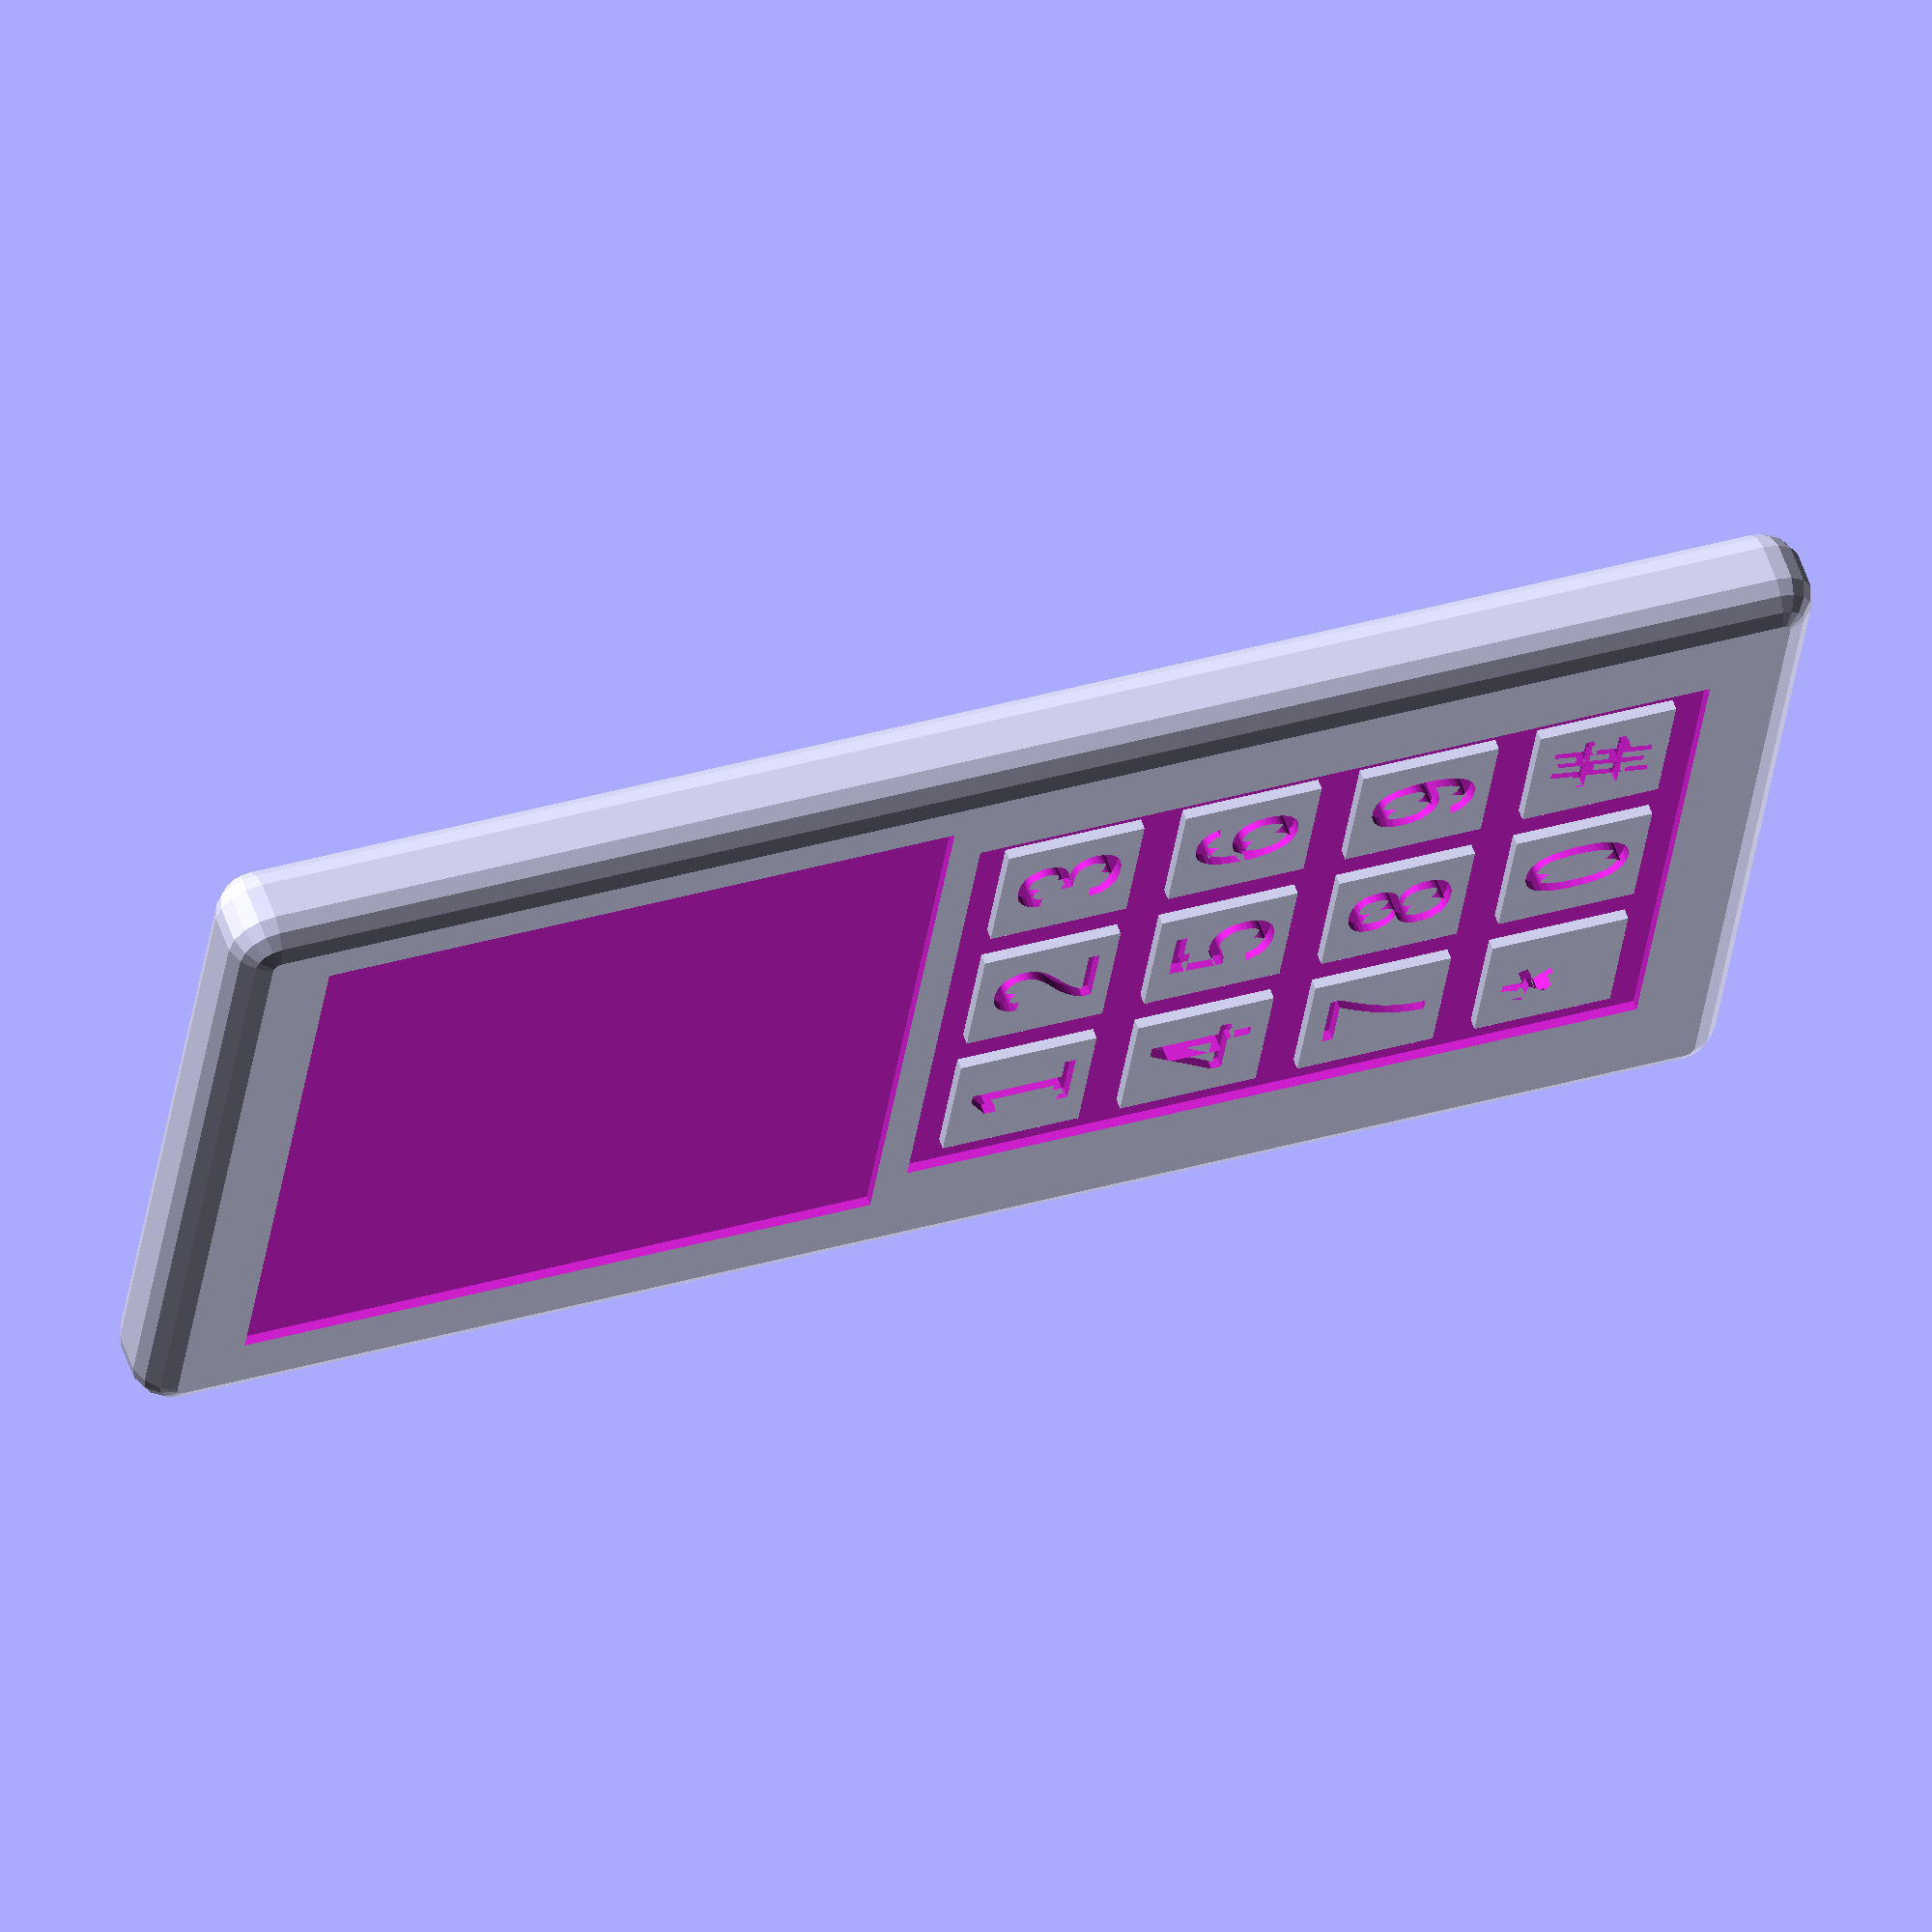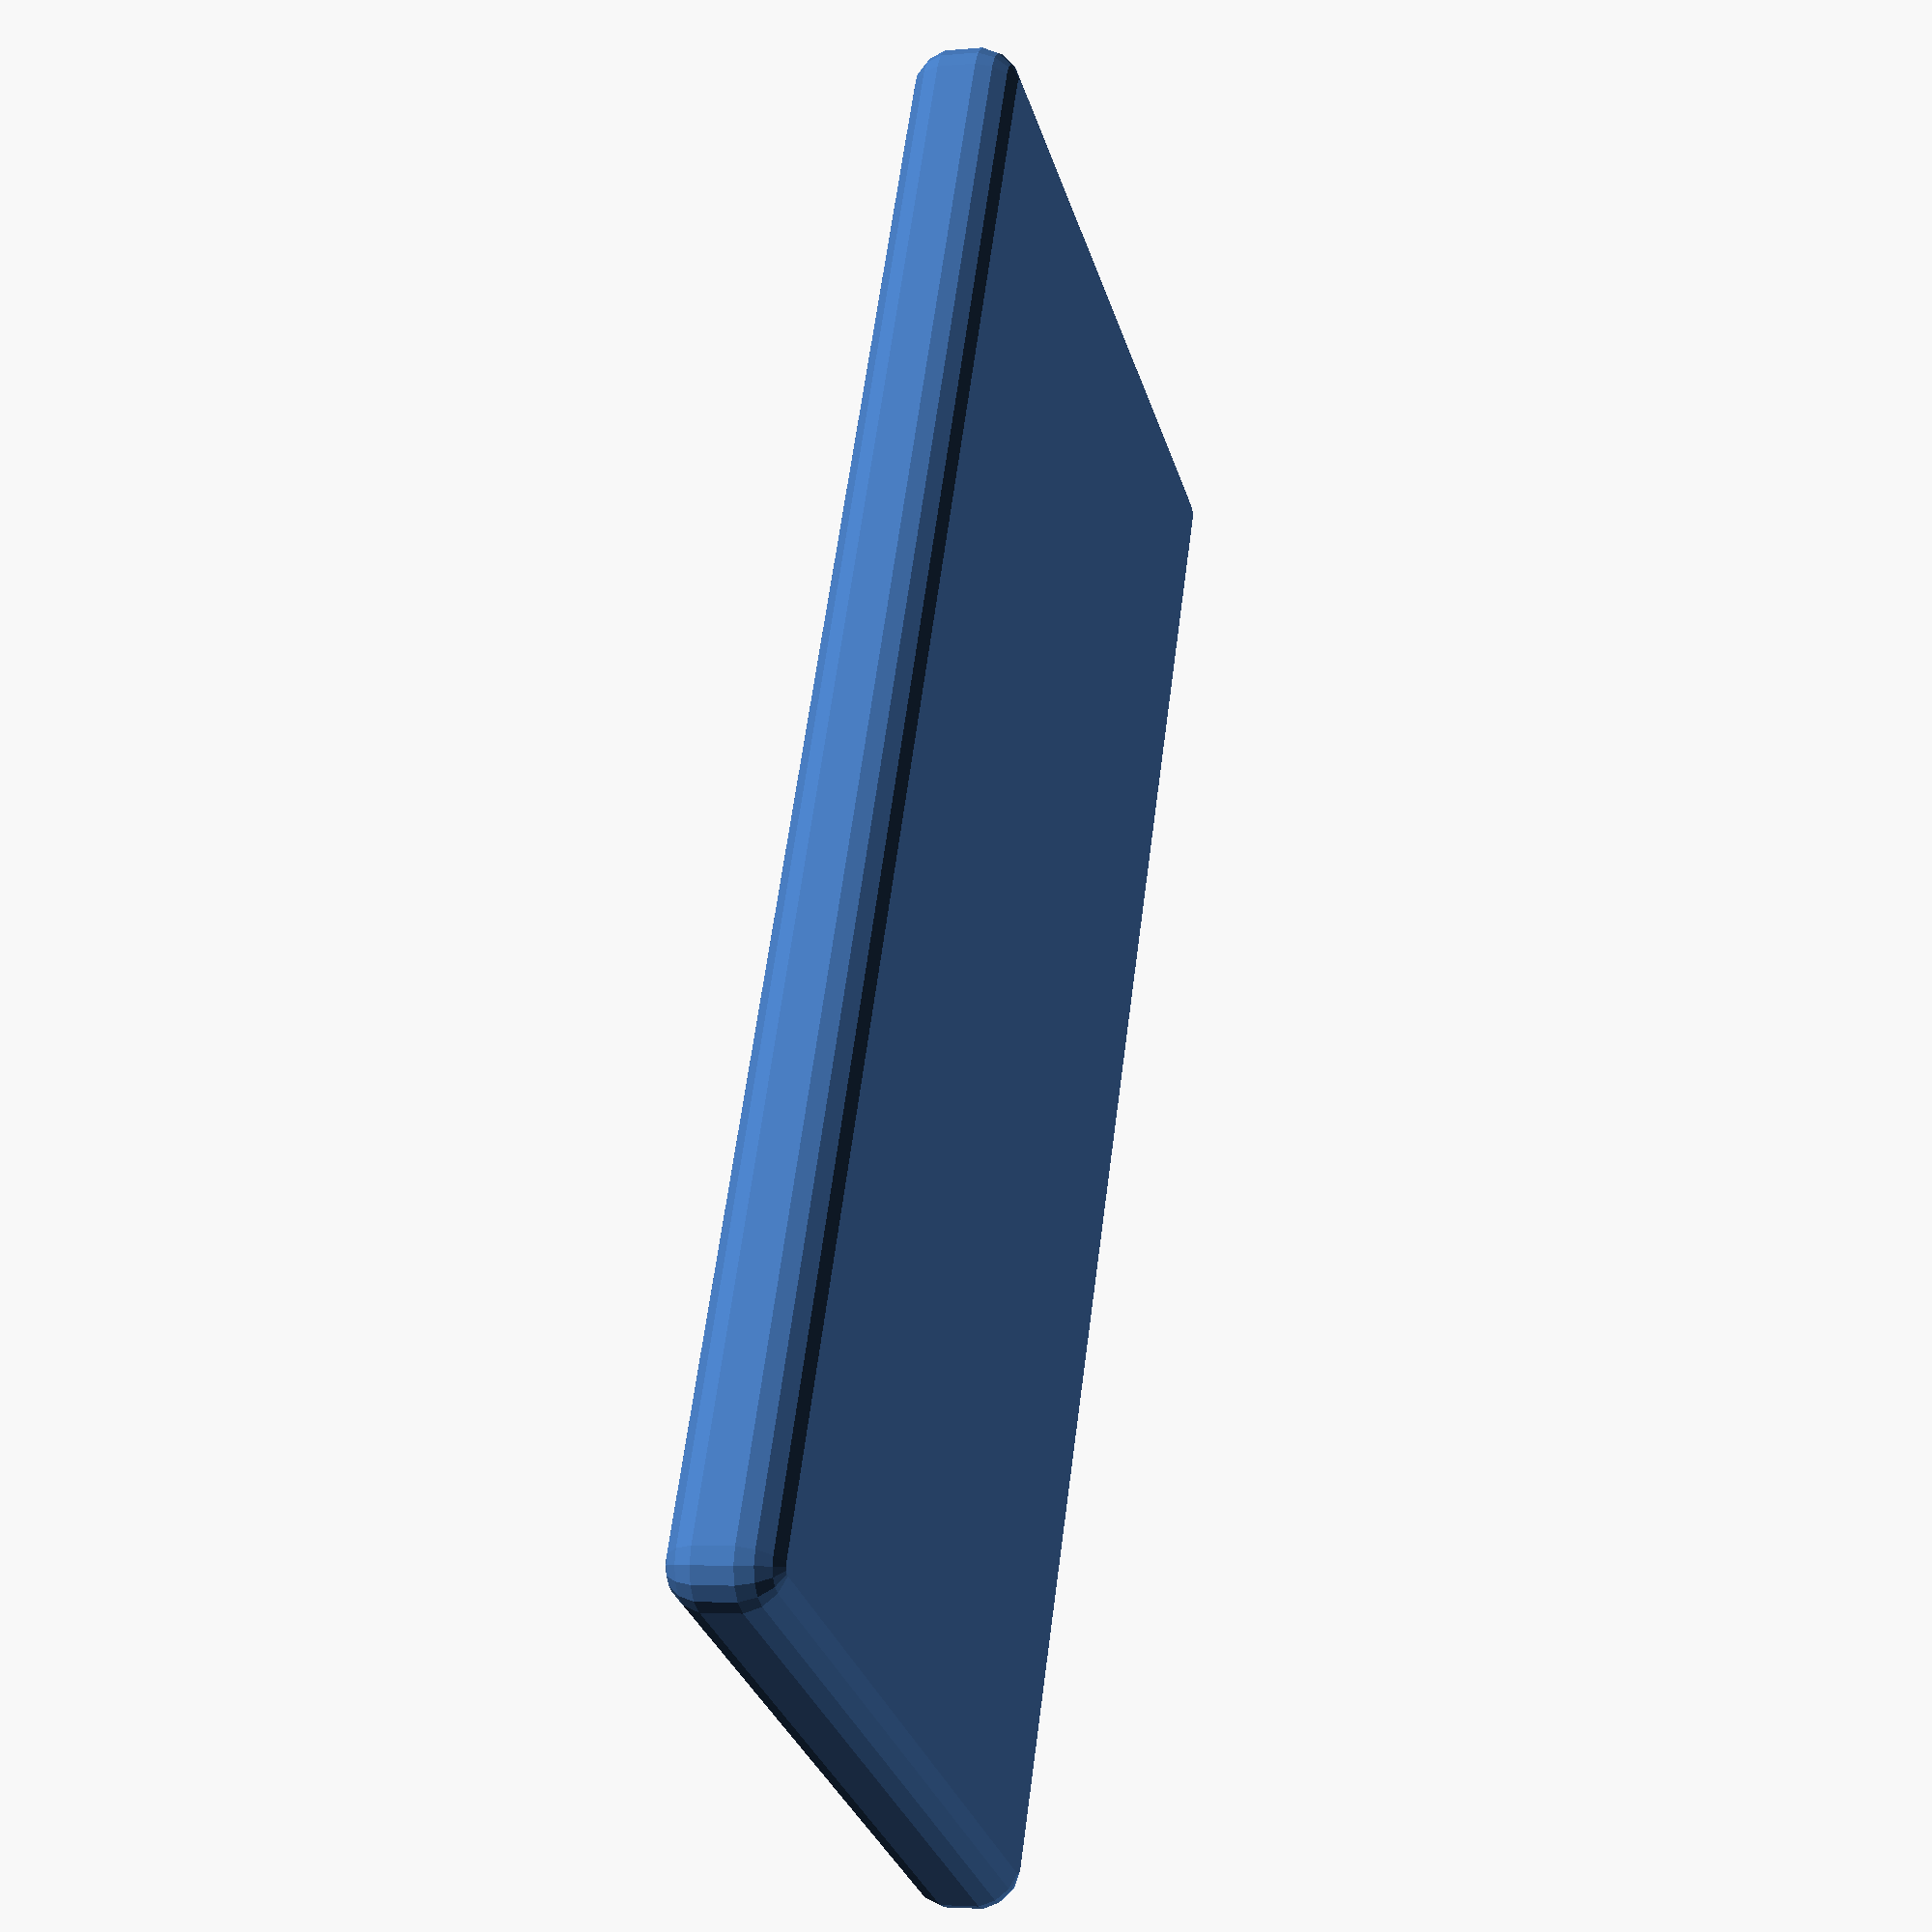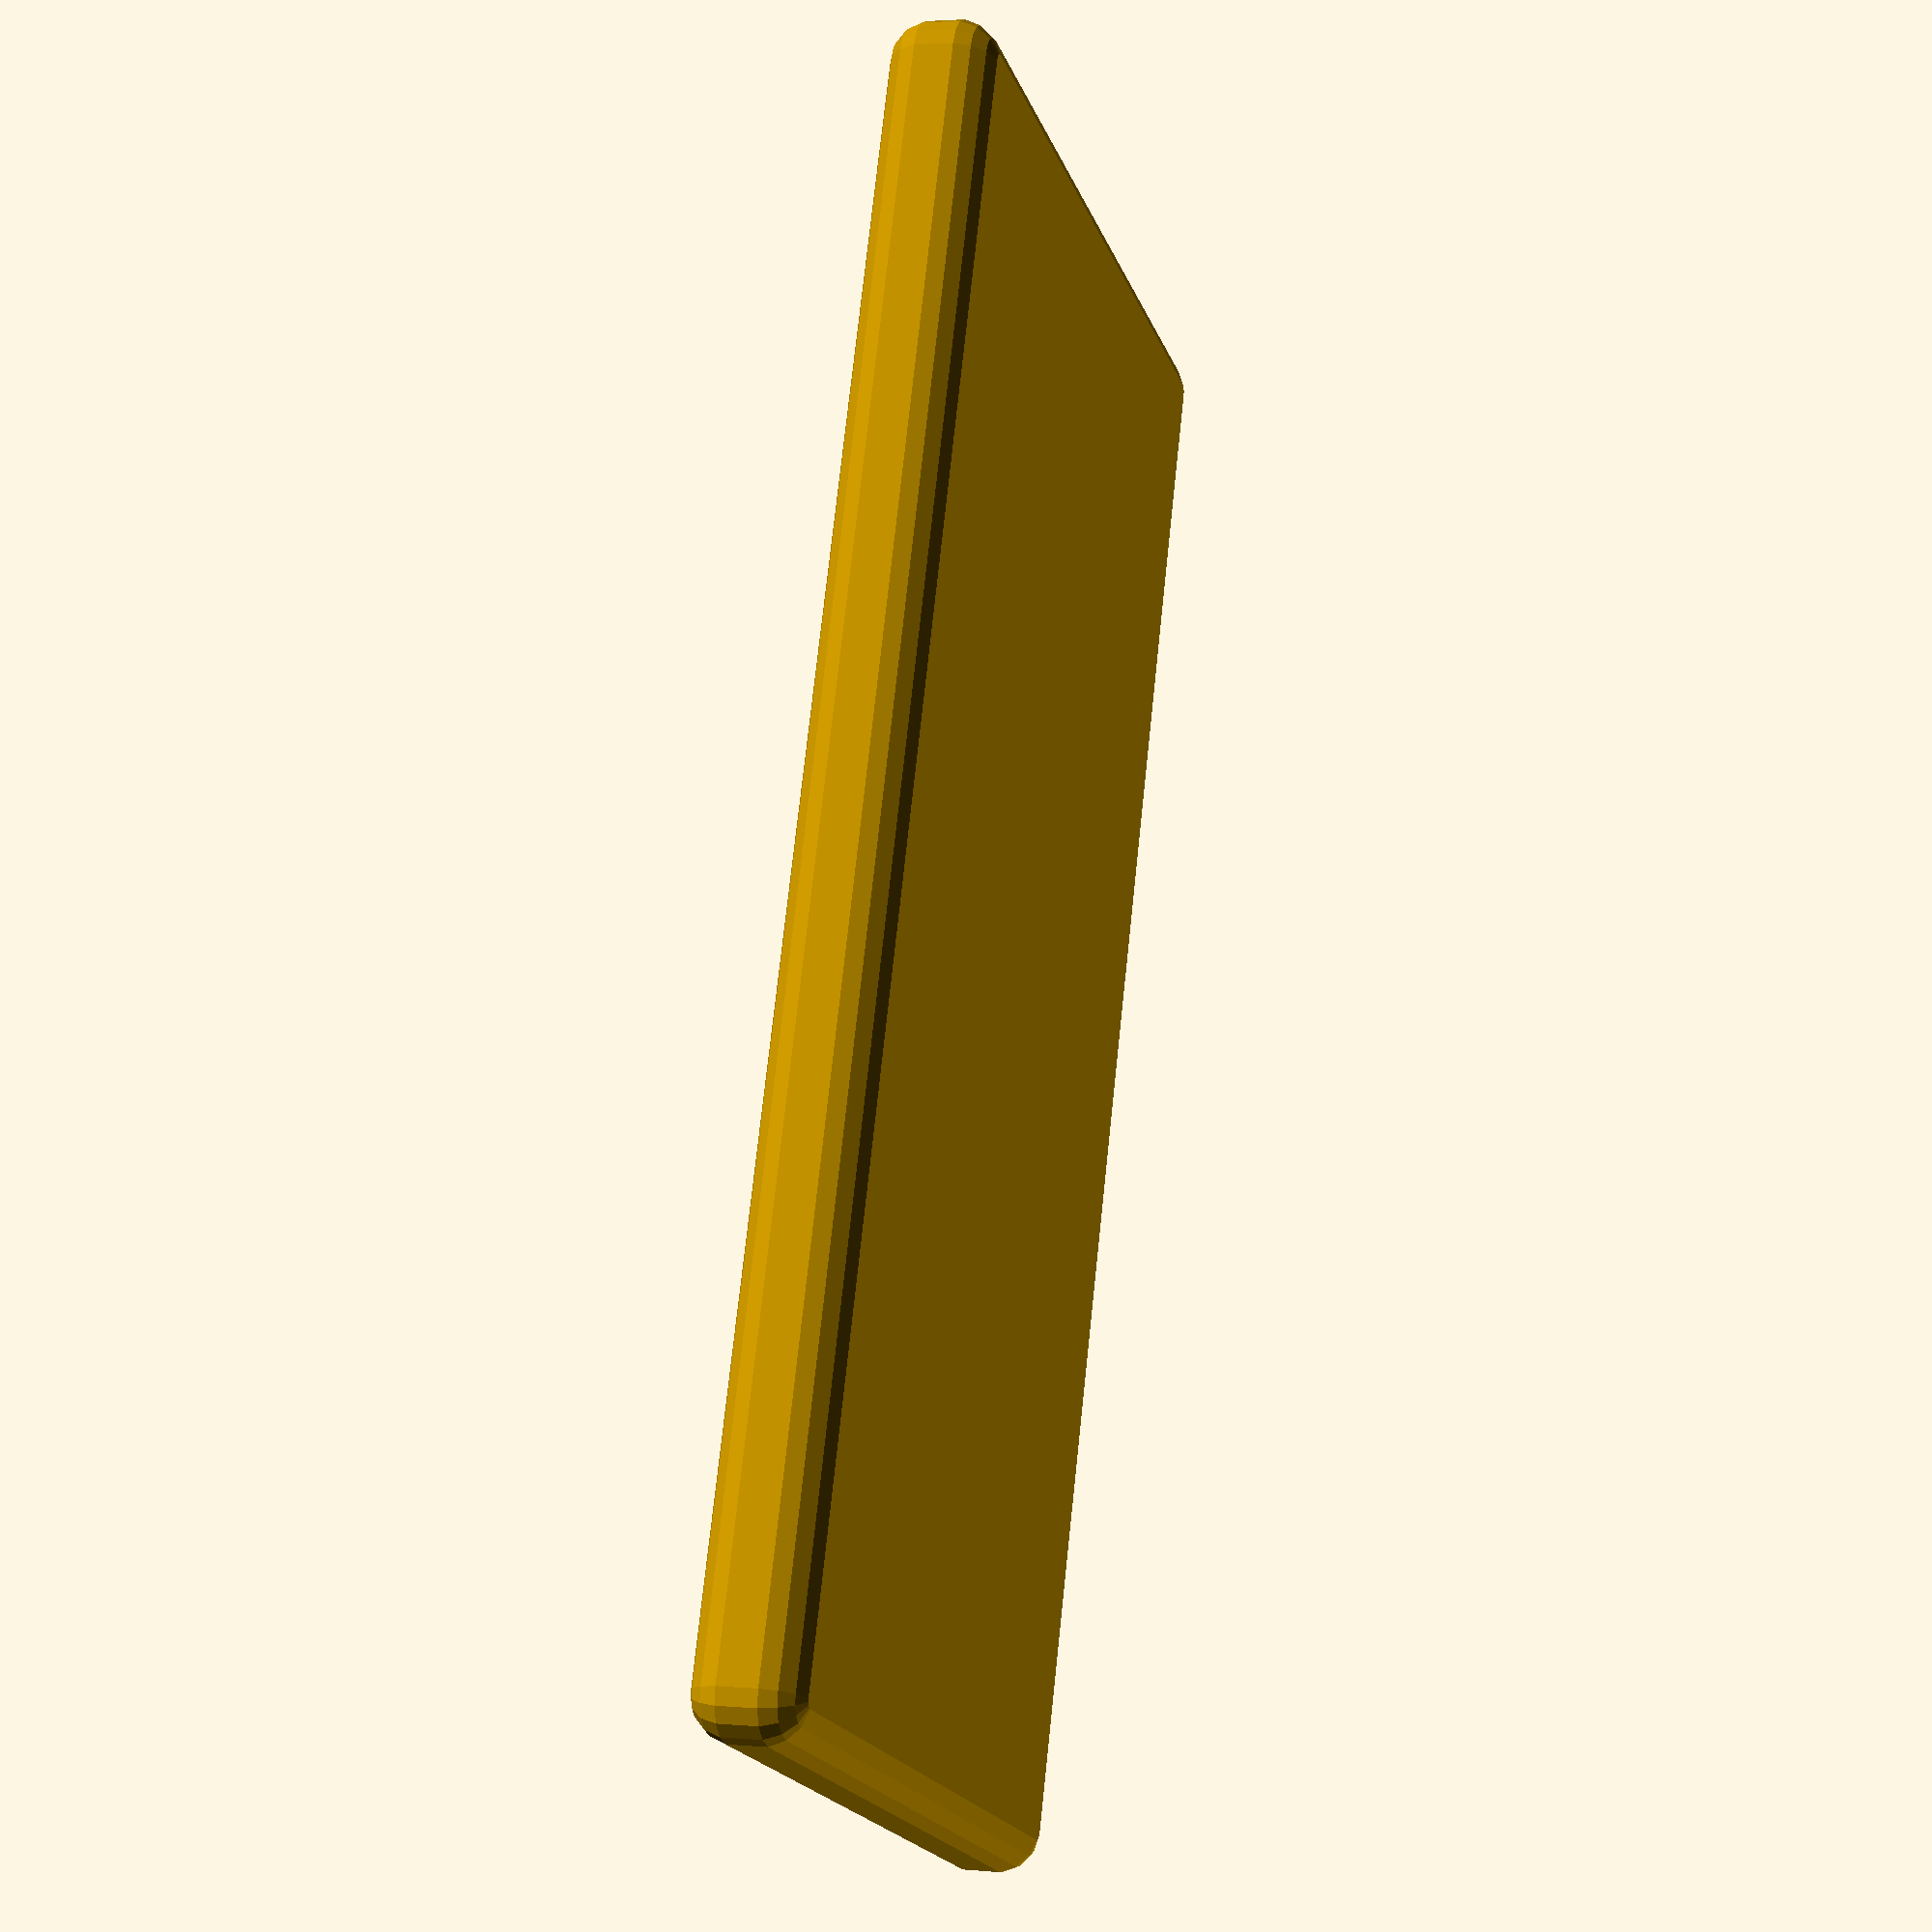
<openscad>
module body() {
    translate([1, 1, 1]) {
        minkowski() {
            $fn=16;
            cube([72, 34, 1]);
            sphere(r=2);
        }
    }
}

module antenna() {
    translate([-8, 4.5, 4.5]) {
        rotate([0, 90, 0]) {
            cylinder(r=2, h=10);
        }
    }
}

module keys() {
    
numbers = [
    ["1", "2", "3"], 
    ["4", "5", "6"],
    ["7", "8", "9"],
    ["*", "0", "#"]];
    
    taille = 6.5;
    espacement = 2;
    
    for(i = [0:2]) {
        for(j = [1:4]) {
            translate([28+j*(taille+espacement), 7+i*(taille+espacement), 1]) {
                difference() {
                    cube([taille, taille, 3]);
                    translate([5.7, 1.5, 2.5]) {
                        rotate([0, 0, 90]) {
                            scale([0.5, 0.5, 1]) {
                                linear_extrude(1) {
                                    text(numbers[j-1][i]);
                                }
                            }
                        }
                    }
                }
            }
        }
    }
}

module phone() {
    difference() {
        body();
        translate([3.5, 3.5, 3.5]) {
            cube([30, 30, 5]);
        }
        translate([35, 5.5, 3.5]) {
            cube([35, 26, 5]);
        }
    }
    keys();
}

rotate([0, 0, 0]) {
    scale([1.25, 1.25, 1.25]) {
        phone();
    }
}
</openscad>
<views>
elev=301.3 azim=7.7 roll=340.7 proj=o view=solid
elev=183.9 azim=244.4 roll=72.8 proj=p view=wireframe
elev=357.3 azim=249.1 roll=107.1 proj=p view=wireframe
</views>
